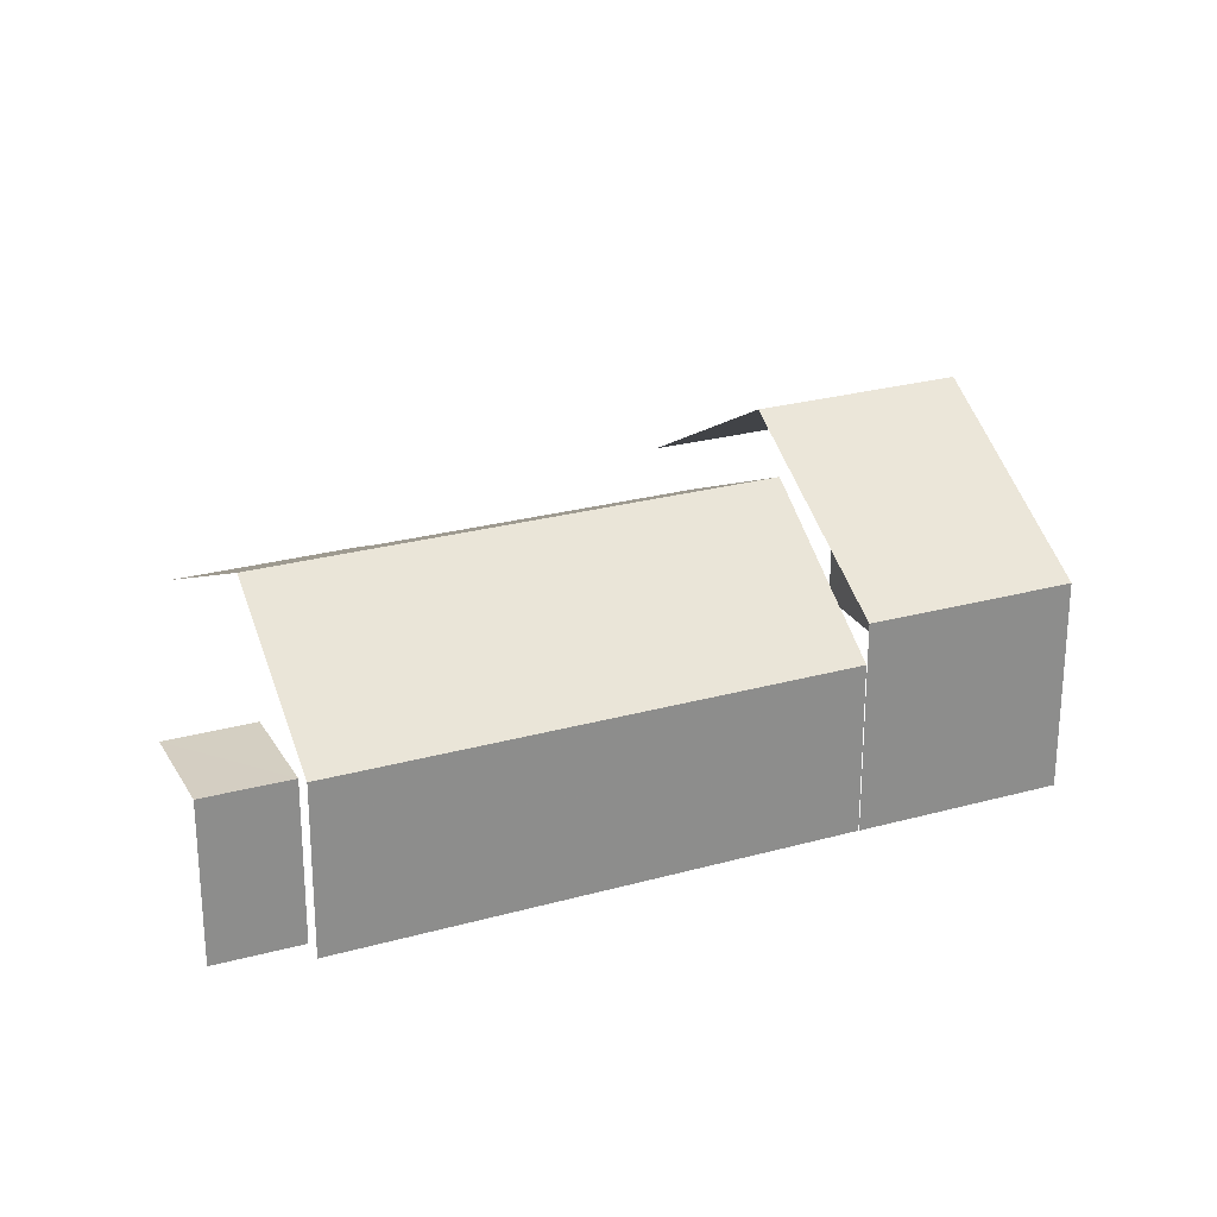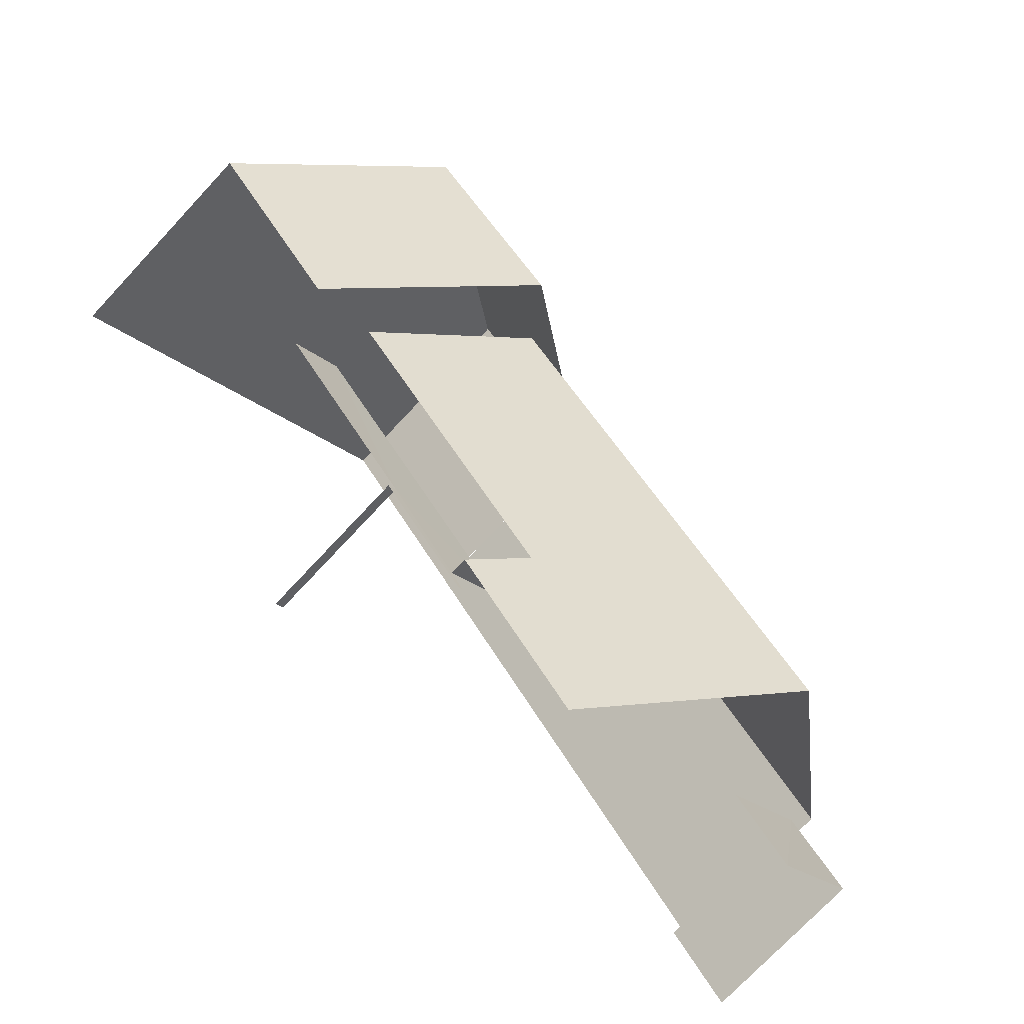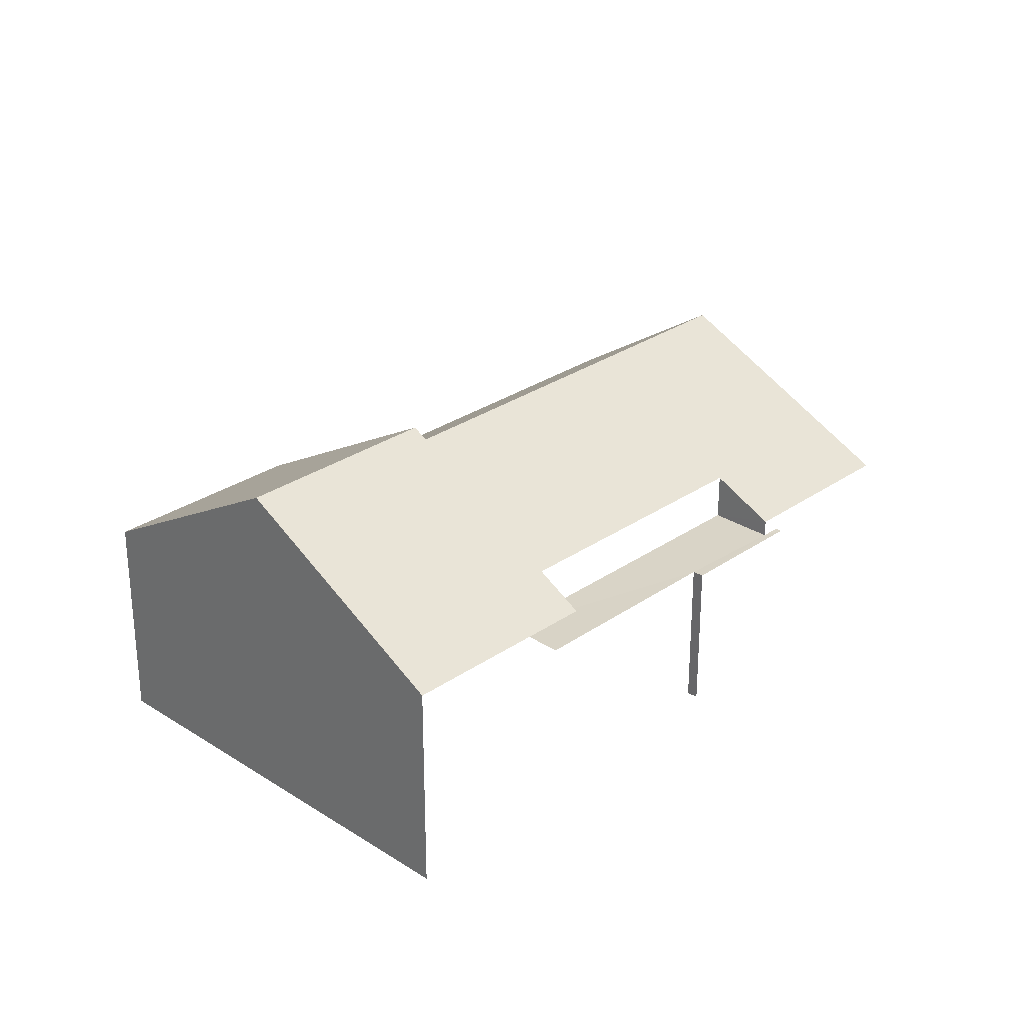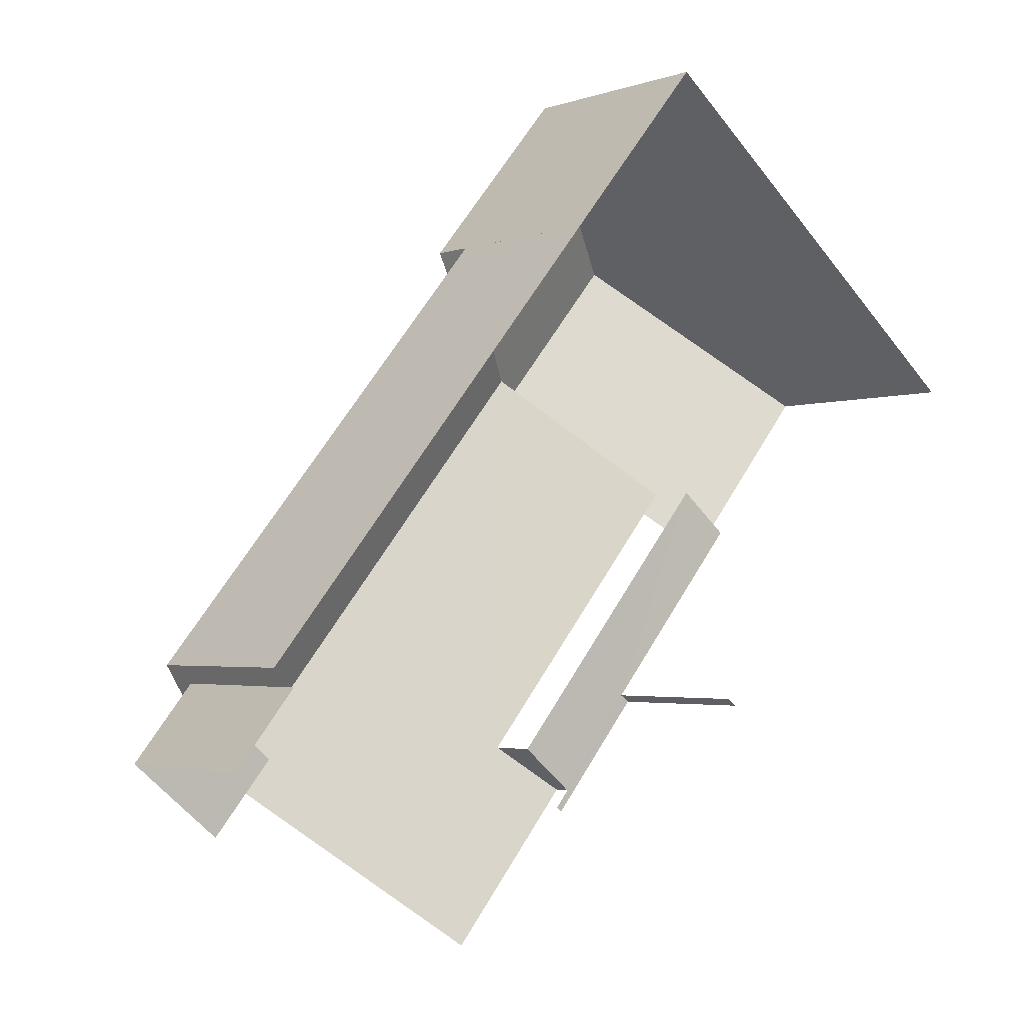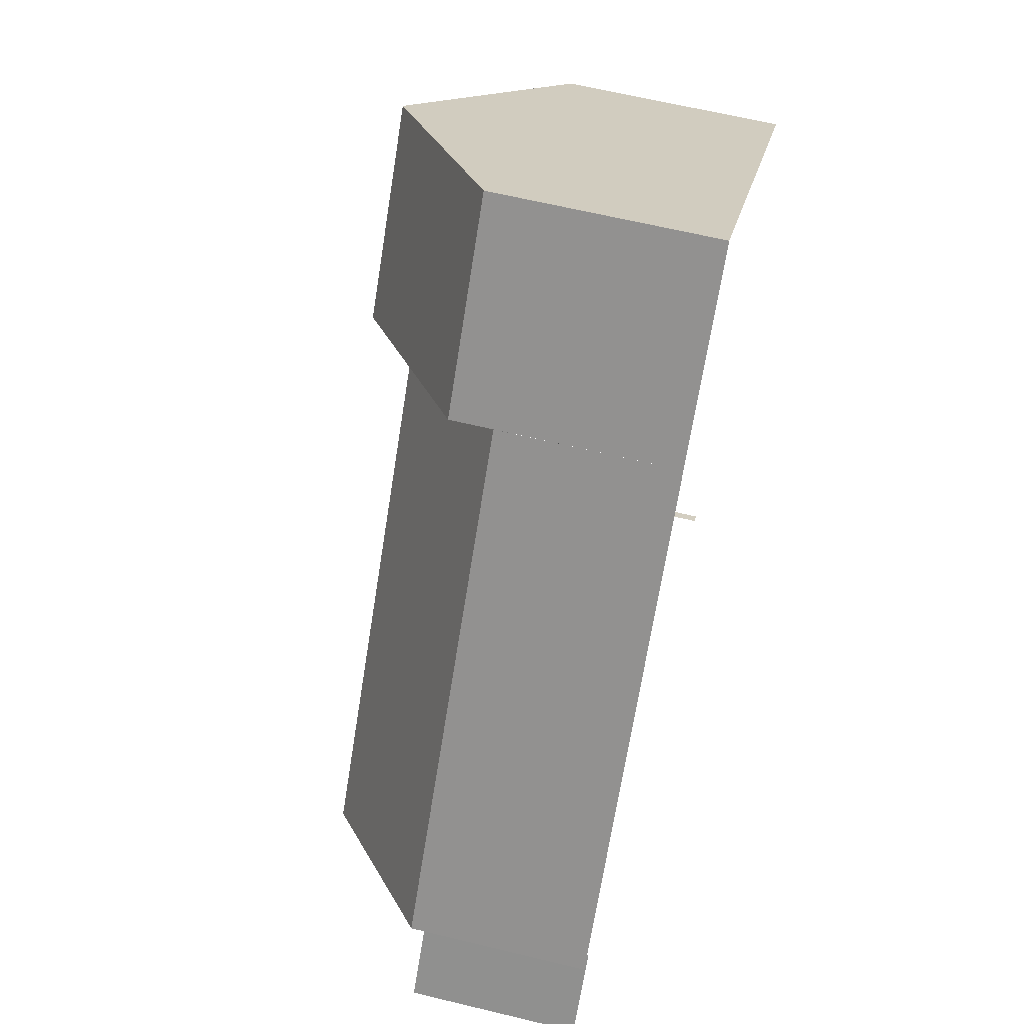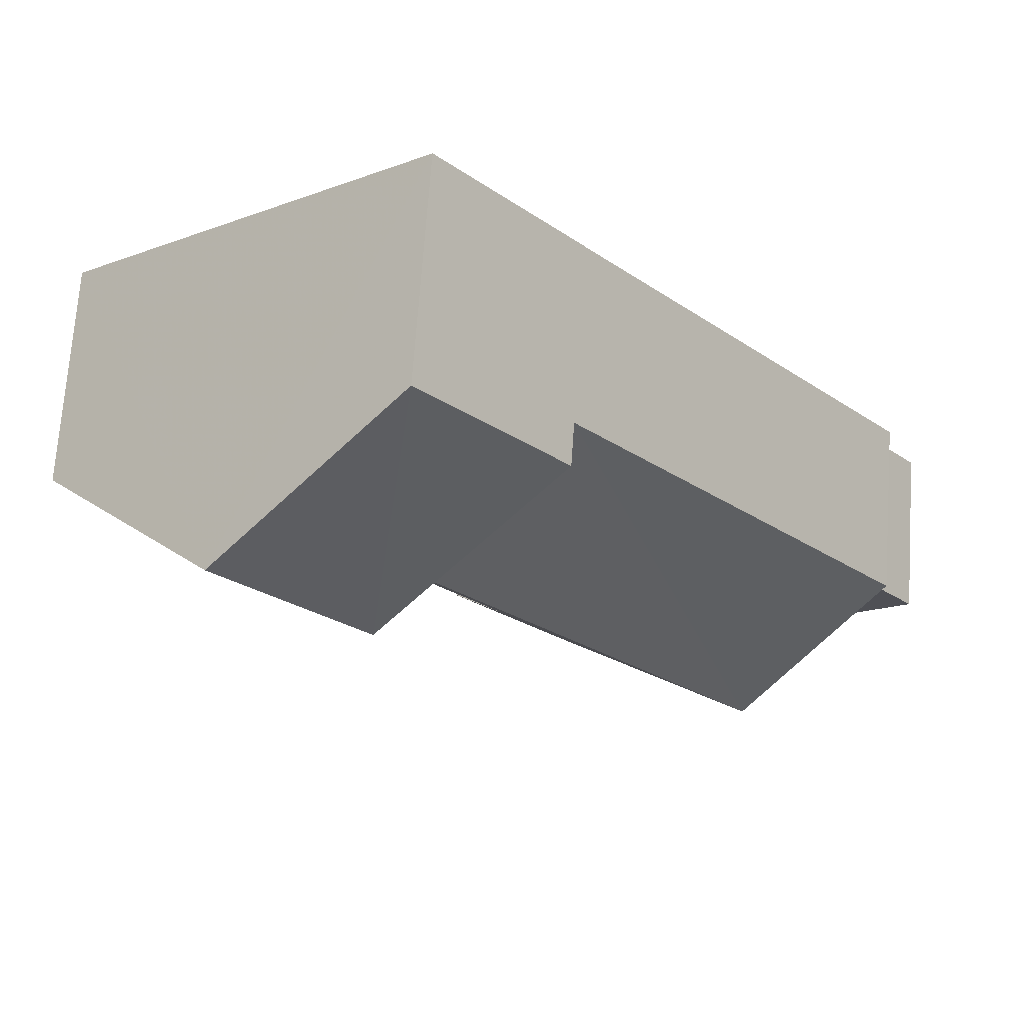
<metadata>
{"format":"obj","ext":"obj","renderer":"f3d","projection":"perspective","resolution":1024,"background":"white","views":[{"elev":25.7,"azim":105.8,"up":"+Z"},{"elev":-72.5,"azim":-42.9,"up":"+Y"},{"elev":28.5,"azim":-96.4,"up":"+Z"},{"elev":-2.6,"azim":141.1,"up":"+Y"},{"elev":62.1,"azim":104.0,"up":"+Y"},{"elev":70.5,"azim":3.9,"up":"+Y"}]}
</metadata>
<code>
v -2.231e+05 -1.269e+05 19.01
v -2.231e+05 -1.269e+05 19.01
v -2.231e+05 -1.269e+05 19.01
v -2.23e+05 -1.269e+05 19.01
v -2.23e+05 -1.269e+05 19.01
v -2.23e+05 -1.269e+05 19.01
v -2.231e+05 -1.269e+05 19.01
v -2.231e+05 -1.269e+05 19.01
v -2.231e+05 -1.269e+05 19.01
v -2.23e+05 -1.269e+05 19.01
v -2.231e+05 -1.269e+05 19.01
v -2.231e+05 -1.269e+05 19.01
v -2.231e+05 -1.269e+05 19.01
v -2.231e+05 -1.269e+05 19.01
v -2.231e+05 -1.269e+05 19.01
v -2.231e+05 -1.269e+05 19.01
v -2.23e+05 -1.269e+05 22.11
v -2.23e+05 -1.269e+05 22.11
v -2.23e+05 -1.269e+05 22.11
v -2.231e+05 -1.269e+05 22.11
v -2.231e+05 -1.269e+05 22.29
v -2.231e+05 -1.269e+05 24.48
v -2.23e+05 -1.269e+05 22.29
v -2.231e+05 -1.269e+05 24.48
v -2.231e+05 -1.269e+05 21.97
v -2.231e+05 -1.269e+05 21.97
v -2.231e+05 -1.269e+05 21.97
v -2.231e+05 -1.269e+05 21.97
v -2.231e+05 -1.269e+05 21.97
v -2.231e+05 -1.269e+05 21.97
v -2.231e+05 -1.269e+05 21.97
v -2.231e+05 -1.269e+05 21.97
v -2.231e+05 -1.269e+05 25.46
v -2.231e+05 -1.269e+05 23.08
v -2.231e+05 -1.269e+05 23.08
v -2.231e+05 -1.269e+05 25.46
v -2.231e+05 -1.269e+05 23.08
v -2.231e+05 -1.269e+05 23.08
v -2.231e+05 -1.269e+05 22.88
v -2.231e+05 -1.269e+05 22.88
v -2.231e+05 -1.269e+05 22.29
v -2.231e+05 -1.269e+05 22.29
f 1 2 3
f 4 3 5
f 6 4 5
f 7 8 9
f 10 5 11
f 12 2 13
f 14 8 7
f 15 11 14
f 16 2 12
f 11 16 8
f 16 3 2
f 5 3 11
f 11 8 14
f 3 16 11
f 19 4 6
f 19 18 4
f 34 7 9
f 35 34 9
f 20 4 18
f 20 3 4
f 11 15 21
f 8 32 9
f 15 37 21
f 40 32 31
f 32 35 9
f 37 36 24
f 37 24 21
f 36 35 40
f 40 24 36
f 40 35 32
f 5 10 17
f 20 1 3
f 20 17 22
f 41 1 20
f 17 10 23
f 41 20 22
f 22 17 23
f 2 1 27
f 1 41 27
f 27 42 25
f 27 41 42
f 2 26 13
f 2 27 26
f 39 31 29
f 39 40 31
f 30 32 8
f 16 30 8
f 26 12 13
f 26 28 12
f 17 18 19
f 17 20 18
f 21 22 23
f 21 24 22
f 25 26 27
f 28 26 25
f 25 29 30
f 30 29 31
f 30 31 32
f 28 25 30
f 33 34 35
f 36 33 35
f 36 37 38
f 33 36 38
f 39 22 24
f 24 40 39
f 41 22 39
f 42 41 39
f 38 14 33
f 14 7 33
f 7 34 33
f 5 19 6
f 5 17 19
f 29 42 39
f 29 25 42
f 38 37 15
f 14 38 15
f 21 23 10
f 11 21 10
f 30 12 28
f 30 16 12

</code>
